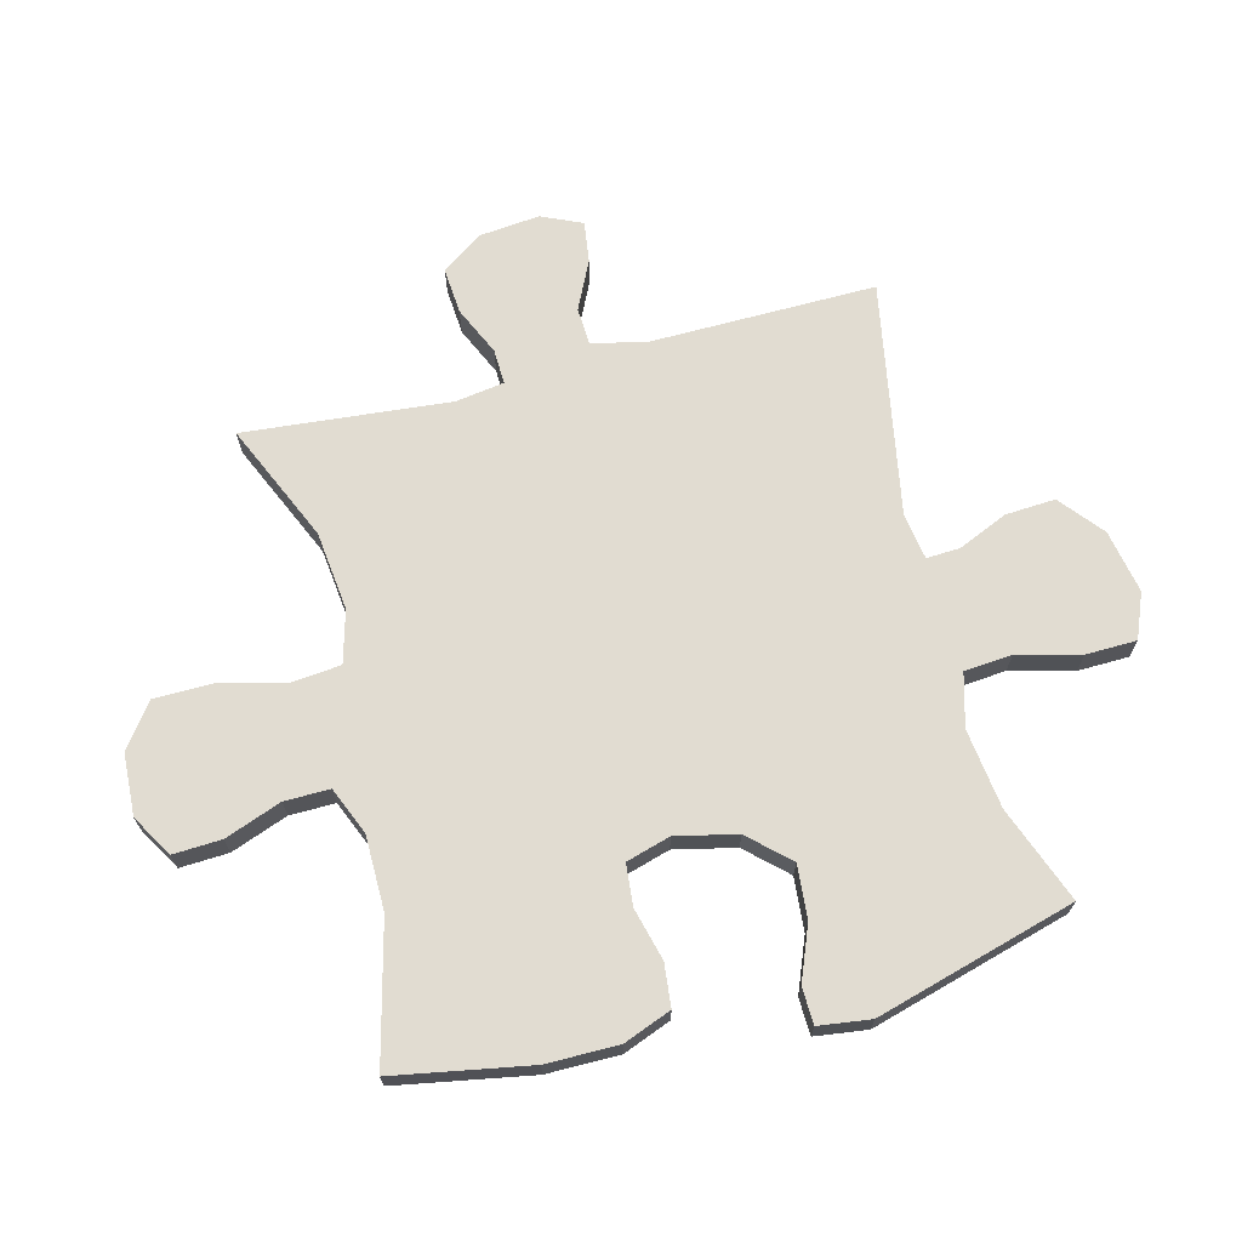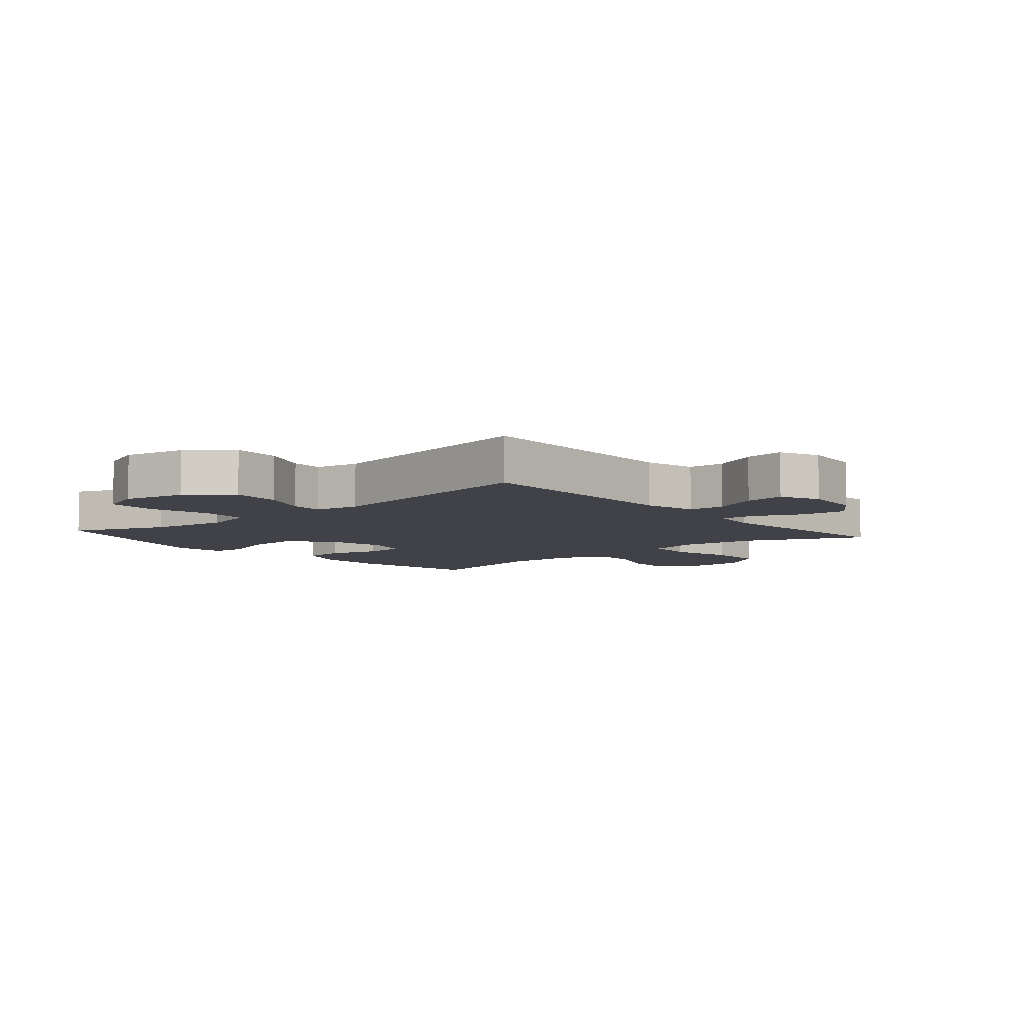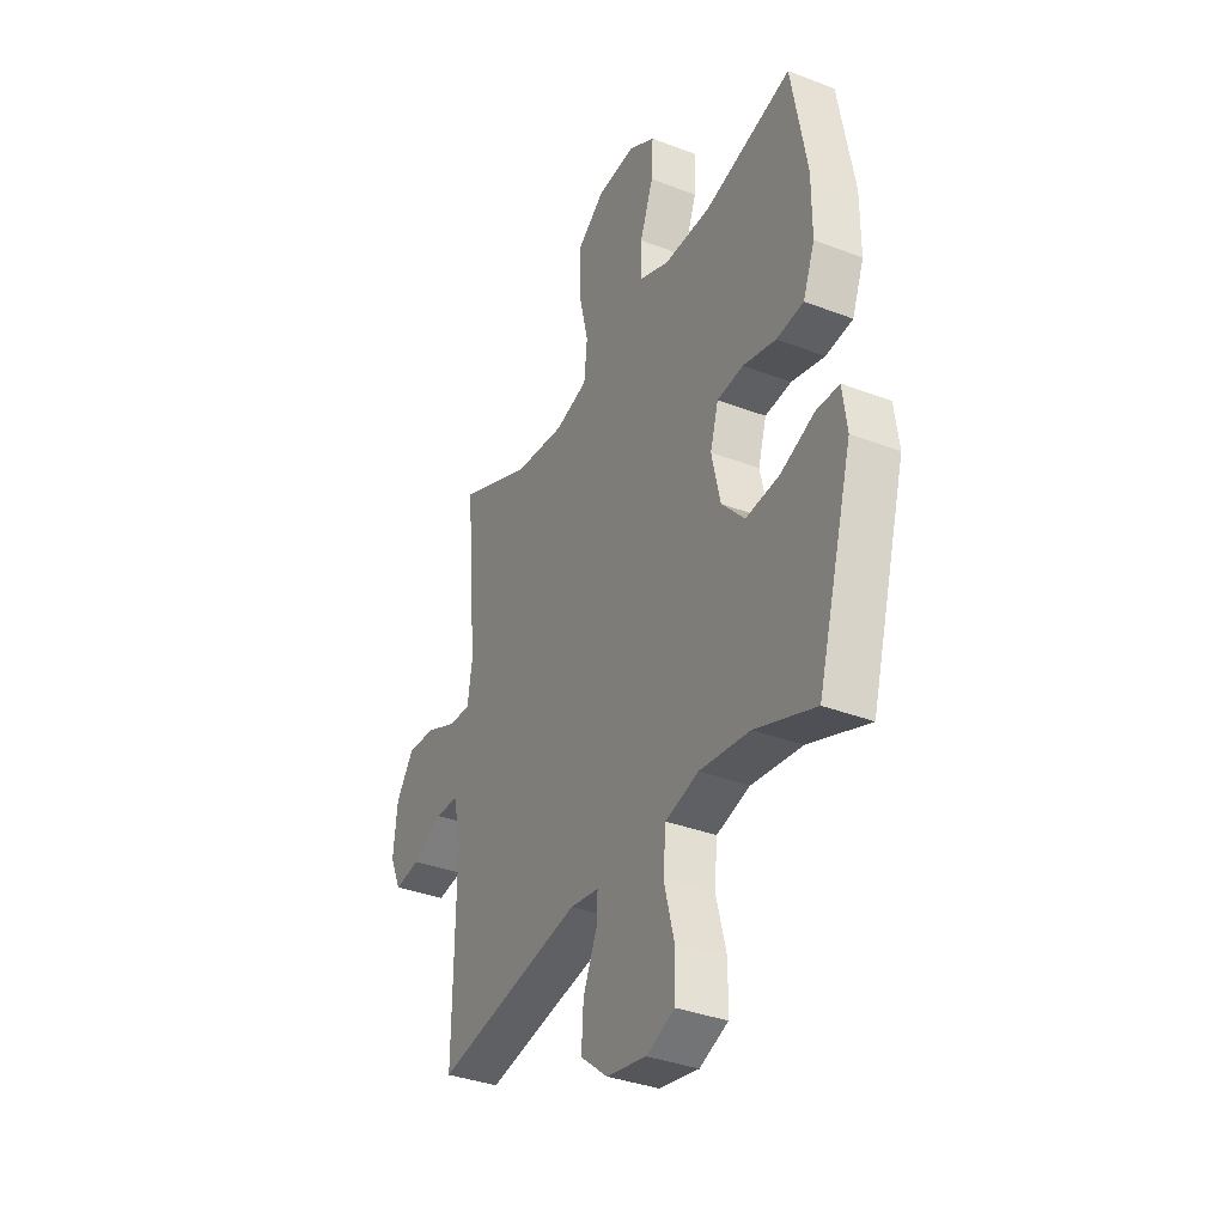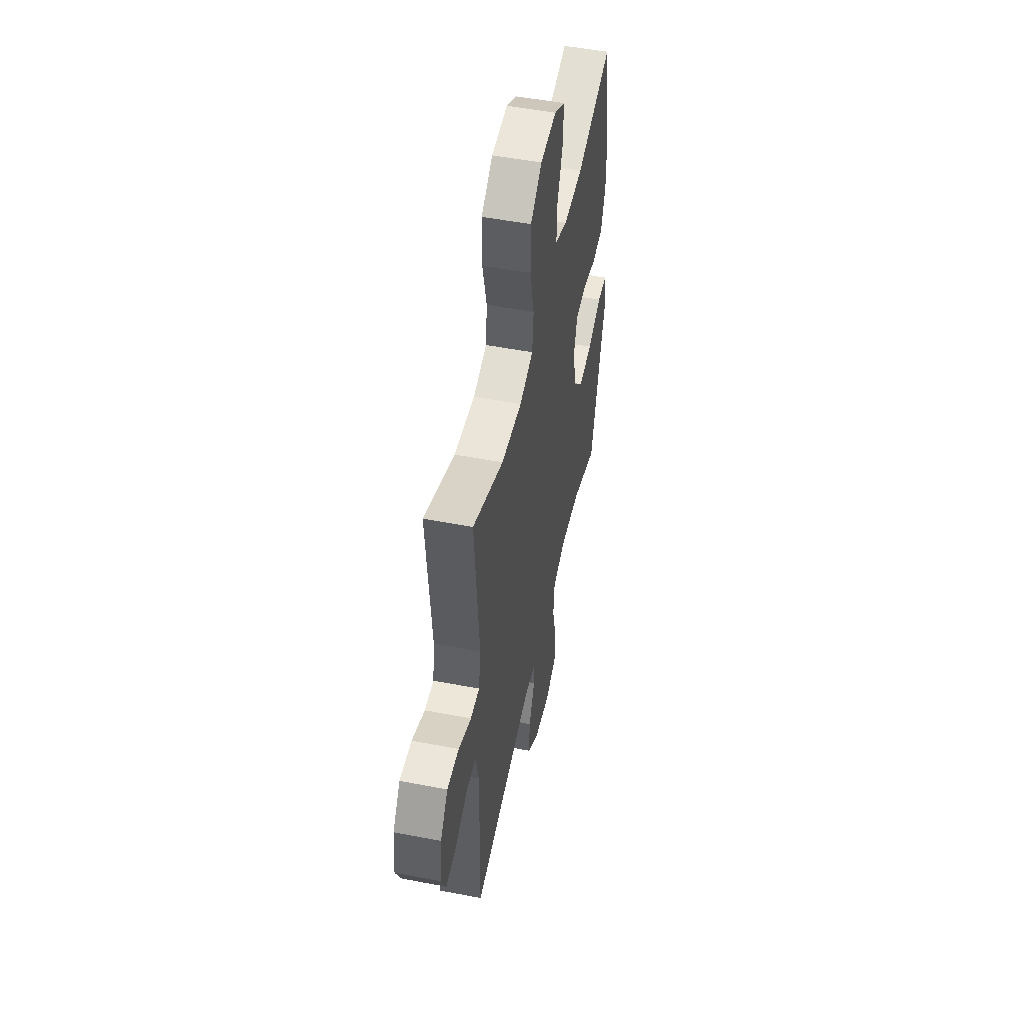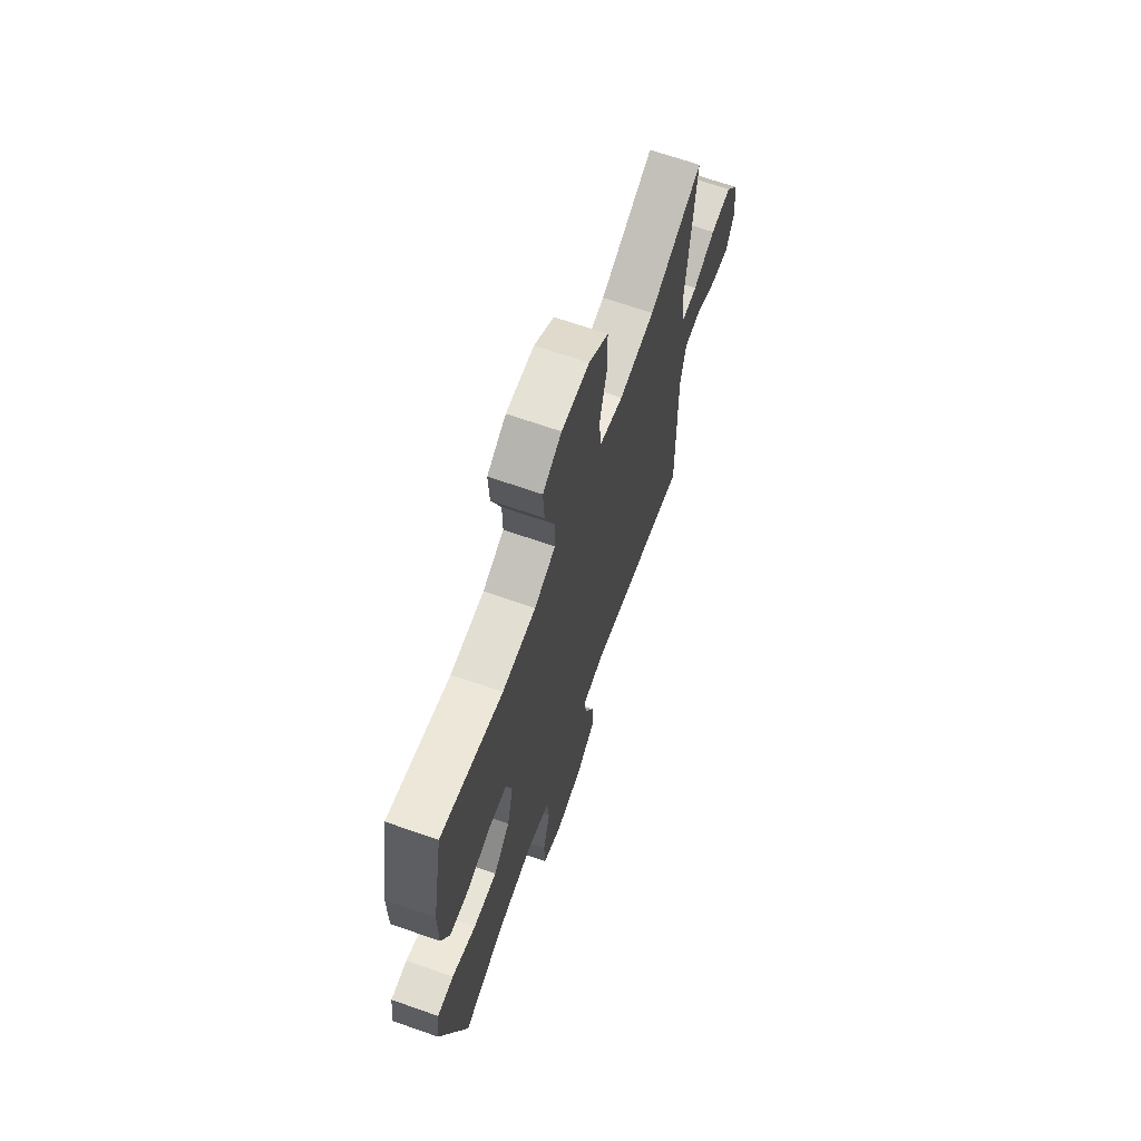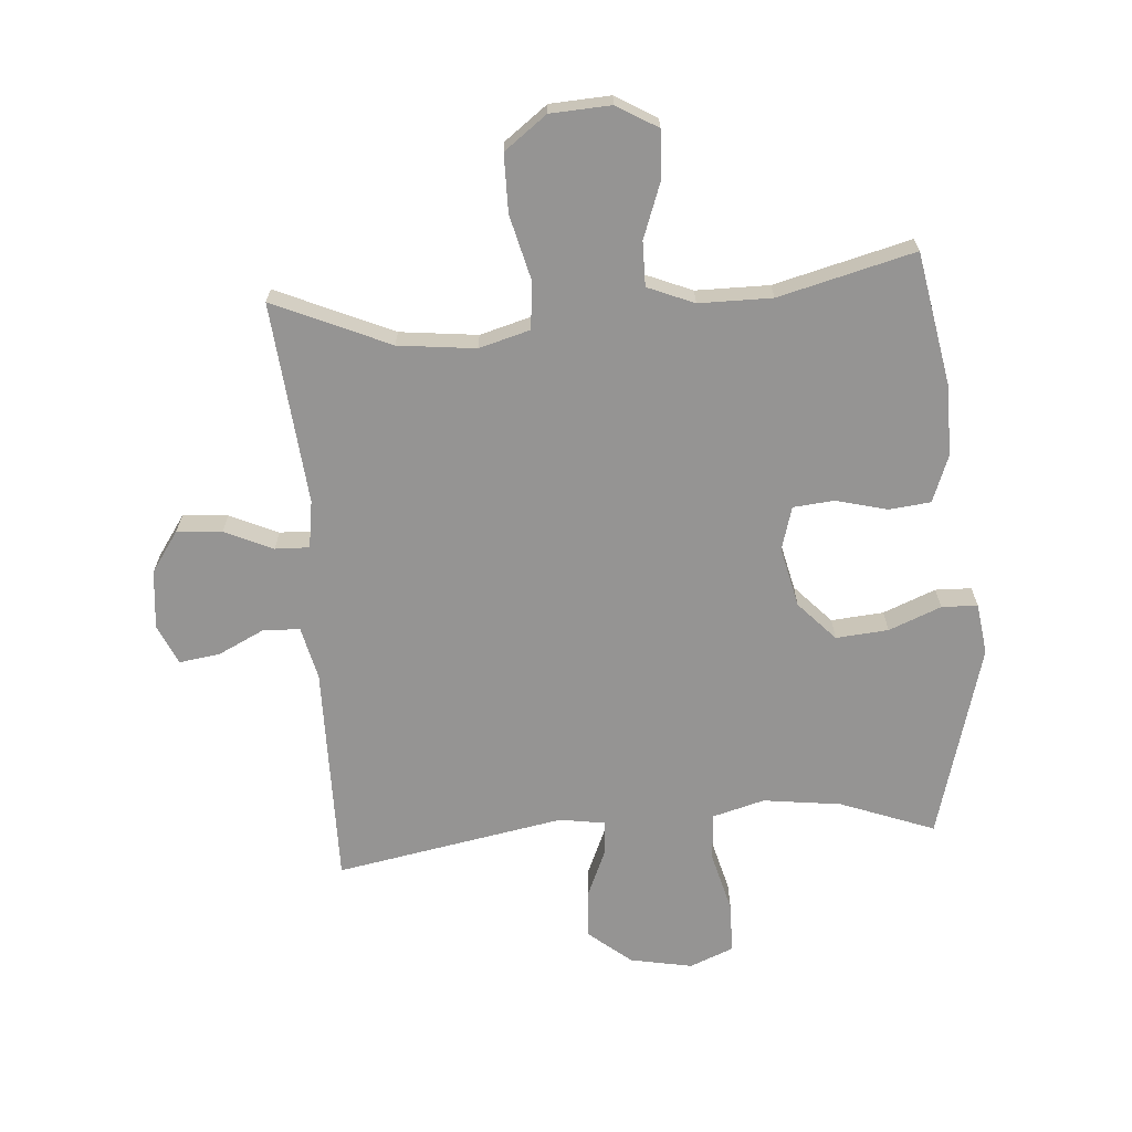
<metadata>
{"format":"obj","ext":"obj","renderer":"f3d","projection":"perspective","resolution":1024,"background":"white","views":[{"elev":69.2,"azim":75.7,"up":"+Y"},{"elev":-6.8,"azim":-139.5,"up":"+Y"},{"elev":-35.9,"azim":63.2,"up":"+Z"},{"elev":51.1,"azim":-78.1,"up":"+Z"},{"elev":67.3,"azim":109.4,"up":"+Z"},{"elev":-67.2,"azim":4.6,"up":"+Y"}]}
</metadata>
<code>
v -0.5 0.07 0.5
v -0.31 0.07 0.415
v -0.183 0.07 0.4
v -0.099 0.07 0.423
v -0.091 0.07 0.501
v -0.117 0.07 0.607
v -0.116 0.07 0.702
v -0.046 0.07 0.754
v 0.053 0.07 0.759
v 0.12 0.07 0.719
v 0.116 0.07 0.641
v 0.082 0.07 0.55
v 0.081 0.07 0.477
v 0.157 0.07 0.445
v 0.277 0.07 0.444
v 0.5 0.07 0.5
v 0.539 0.07 0.282
v 0.539 0.07 0.166
v 0.509 0.07 0.089
v 0.44 0.07 0.082
v 0.356 0.07 0.104
v 0.289 0.07 0.098
v 0.268 0.07 0.027
v 0.29 0.07 -0.071
v 0.349 0.07 -0.135
v 0.435 0.07 -0.128
v 0.521 0.07 -0.094
v 0.58 0.07 -0.096
v 0.591 0.07 -0.18
v 0.5 0.07 -0.5
v 0.346 0.07 -0.441
v 0.218 0.07 -0.424
v 0.133 0.07 -0.447
v 0.126 0.07 -0.524
v 0.152 0.07 -0.625
v 0.15 0.07 -0.707
v 0.078 0.07 -0.736
v -0.024 0.07 -0.716
v -0.093 0.07 -0.659
v -0.088 0.07 -0.579
v -0.053 0.07 -0.499
v -0.05 0.07 -0.445
v -0.124 0.07 -0.433
v -0.5 0.07 -0.5
v -0.495 0.07 -0.137
v -0.515 0.07 -0.05
v -0.575 0.07 -0.047
v -0.652 0.07 -0.084
v -0.718 0.07 -0.093
v -0.747 0.07 -0.028
v -0.737 0.07 0.069
v -0.691 0.07 0.135
v -0.617 0.07 0.129
v -0.538 0.07 0.093
v -0.482 0.07 0.091
v -0.47 0.07 0.169
v -0.5 0 0.5
v -0.31 0 0.415
v -0.183 0 0.4
v -0.099 0 0.423
v -0.091 0 0.501
v -0.117 0 0.607
v -0.116 0 0.702
v -0.046 0 0.754
v 0.053 0 0.759
v 0.12 0 0.719
v 0.116 0 0.641
v 0.082 0 0.55
v 0.081 0 0.477
v 0.157 0 0.445
v 0.277 0 0.444
v 0.5 0 0.5
v 0.539 0 0.282
v 0.539 0 0.166
v 0.509 0 0.089
v 0.44 0 0.082
v 0.356 0 0.104
v 0.289 0 0.098
v 0.268 0 0.027
v 0.29 0 -0.071
v 0.349 0 -0.135
v 0.435 0 -0.128
v 0.521 0 -0.094
v 0.58 0 -0.096
v 0.591 0 -0.18
v 0.5 0 -0.5
v 0.346 0 -0.441
v 0.218 0 -0.424
v 0.133 0 -0.447
v 0.126 0 -0.524
v 0.152 0 -0.625
v 0.15 0 -0.707
v 0.078 0 -0.736
v -0.024 0 -0.716
v -0.093 0 -0.659
v -0.088 0 -0.579
v -0.053 0 -0.499
v -0.05 0 -0.445
v -0.124 0 -0.433
v -0.5 0 -0.5
v -0.495 0 -0.137
v -0.515 0 -0.05
v -0.575 0 -0.047
v -0.652 0 -0.084
v -0.718 0 -0.093
v -0.747 0 -0.028
v -0.737 0 0.069
v -0.691 0 0.135
v -0.617 0 0.129
v -0.538 0 0.093
v -0.482 0 0.091
v -0.47 0 0.169
f 51 52 53 54
f 51 54 55
f 50 51 55
f 47 48 49 50
f 46 47 50 55
f 45 46 55
f 43 44 45 55
f 42 43 55 56
f 38 39 40 41
f 38 41 42
f 37 38 42
f 34 35 36 37
f 33 34 37 42
f 32 33 42 56
f 28 29 30 31
f 26 27 28 31
f 25 26 31 32
f 24 25 32 56
f 18 19 20 21
f 18 21 22
f 15 16 17 18
f 14 15 18 22
f 13 14 22 23
f 9 10 11 12
f 9 12 13
f 8 9 13
f 5 6 7 8
f 4 5 8 13
f 24 56 1 2
f 4 13 23 24
f 3 4 24
f 2 3 24
f 110 109 108 107
f 111 110 107
f 111 107 106
f 106 105 104 103
f 111 106 103 102
f 111 102 101
f 111 101 100 99
f 112 111 99 98
f 97 96 95 94
f 98 97 94
f 98 94 93
f 93 92 91 90
f 98 93 90 89
f 112 98 89 88
f 87 86 85 84
f 87 84 83 82
f 88 87 82 81
f 112 88 81 80
f 77 76 75 74
f 78 77 74
f 74 73 72 71
f 78 74 71 70
f 79 78 70 69
f 68 67 66 65
f 69 68 65
f 69 65 64
f 64 63 62 61
f 69 64 61 60
f 58 57 112 80
f 80 79 69 60
f 80 60 59
f 80 59 58
f 1 57 58 2
f 2 58 59 3
f 3 59 60 4
f 4 60 61 5
f 5 61 62 6
f 6 62 63 7
f 7 63 64 8
f 8 64 65 9
f 9 65 66 10
f 10 66 67 11
f 11 67 68 12
f 12 68 69 13
f 13 69 70 14
f 14 70 71 15
f 15 71 72 16
f 16 72 73 17
f 17 73 74 18
f 18 74 75 19
f 19 75 76 20
f 20 76 77 21
f 21 77 78 22
f 22 78 79 23
f 23 79 80 24
f 24 80 81 25
f 25 81 82 26
f 26 82 83 27
f 27 83 84 28
f 28 84 85 29
f 29 85 86 30
f 30 86 87 31
f 31 87 88 32
f 32 88 89 33
f 33 89 90 34
f 34 90 91 35
f 35 91 92 36
f 36 92 93 37
f 37 93 94 38
f 38 94 95 39
f 39 95 96 40
f 40 96 97 41
f 41 97 98 42
f 42 98 99 43
f 43 99 100 44
f 44 100 101 45
f 45 101 102 46
f 46 102 103 47
f 47 103 104 48
f 48 104 105 49
f 49 105 106 50
f 50 106 107 51
f 51 107 108 52
f 52 108 109 53
f 53 109 110 54
f 54 110 111 55
f 55 111 112 56
f 56 112 57 1

</code>
